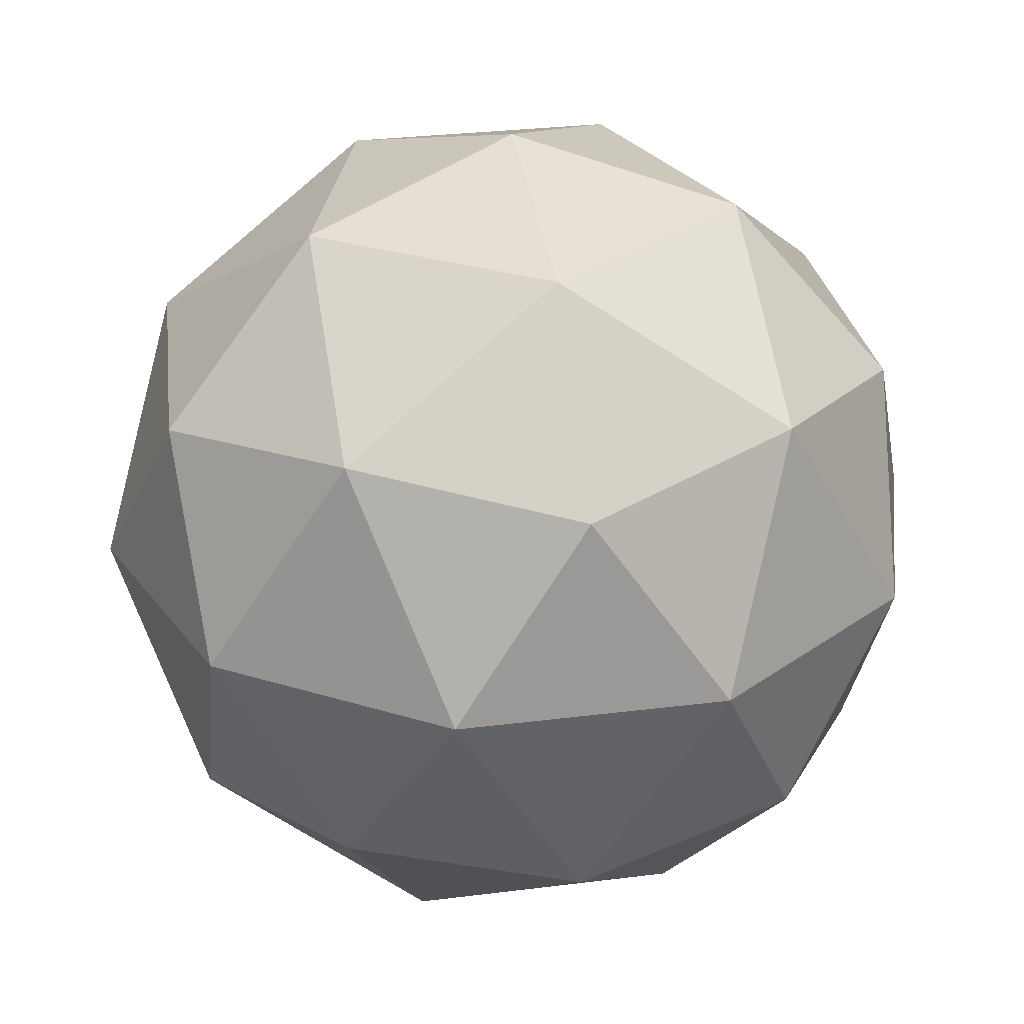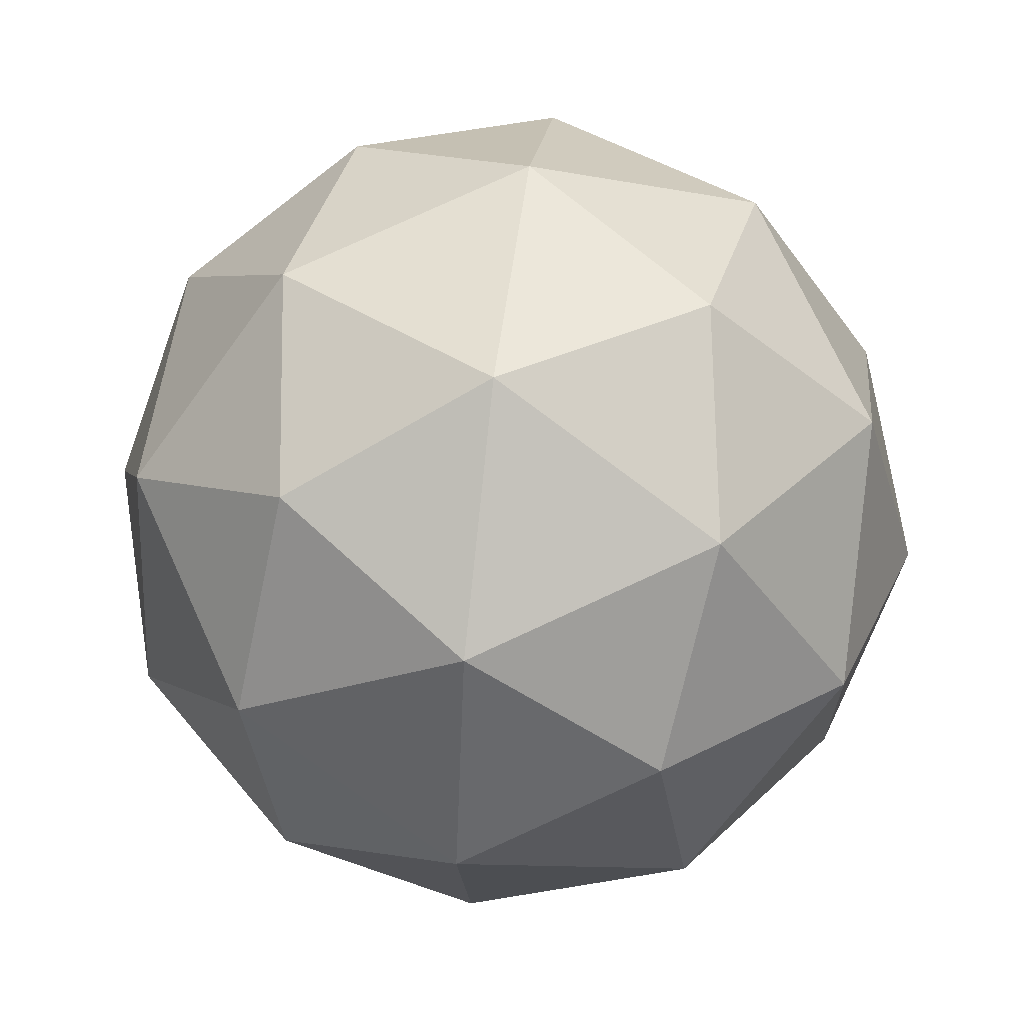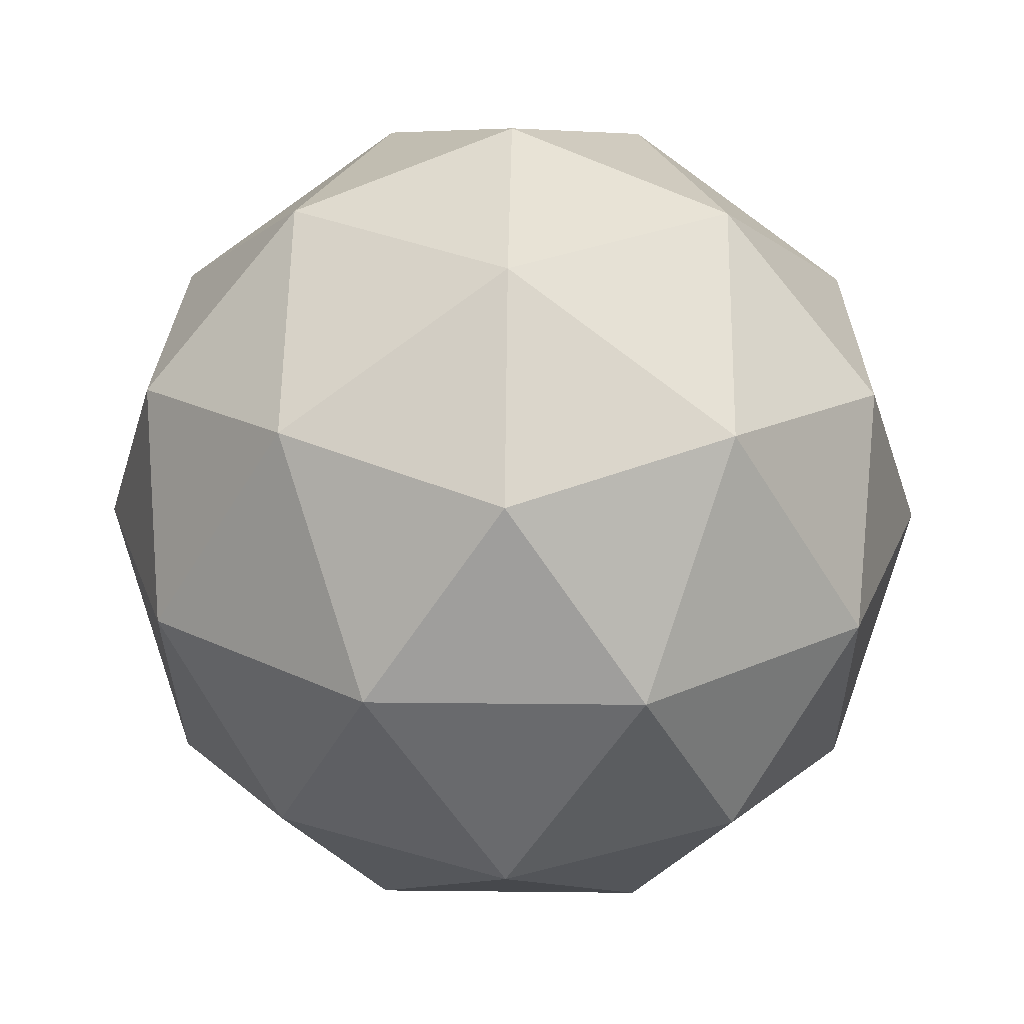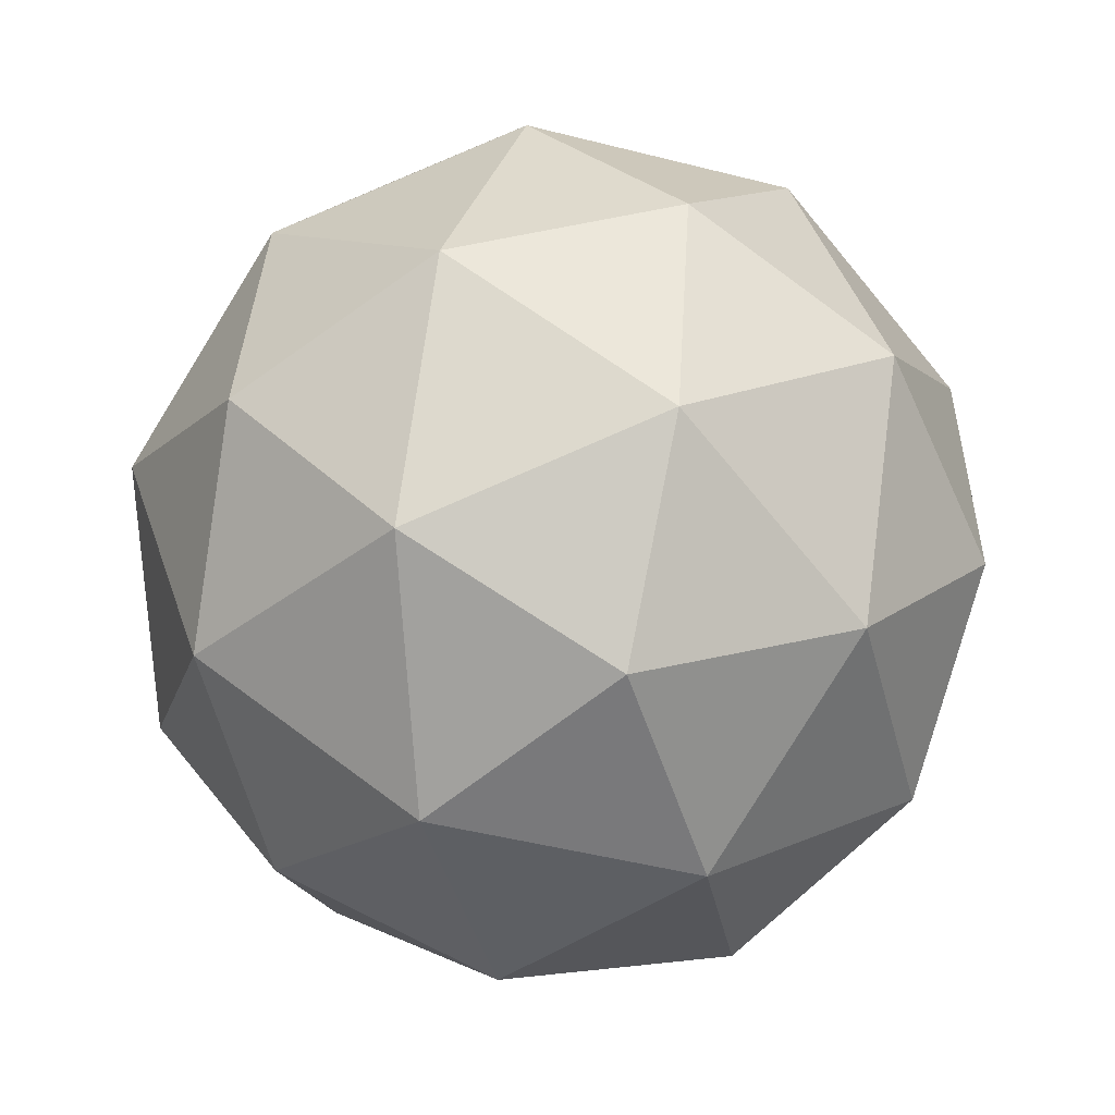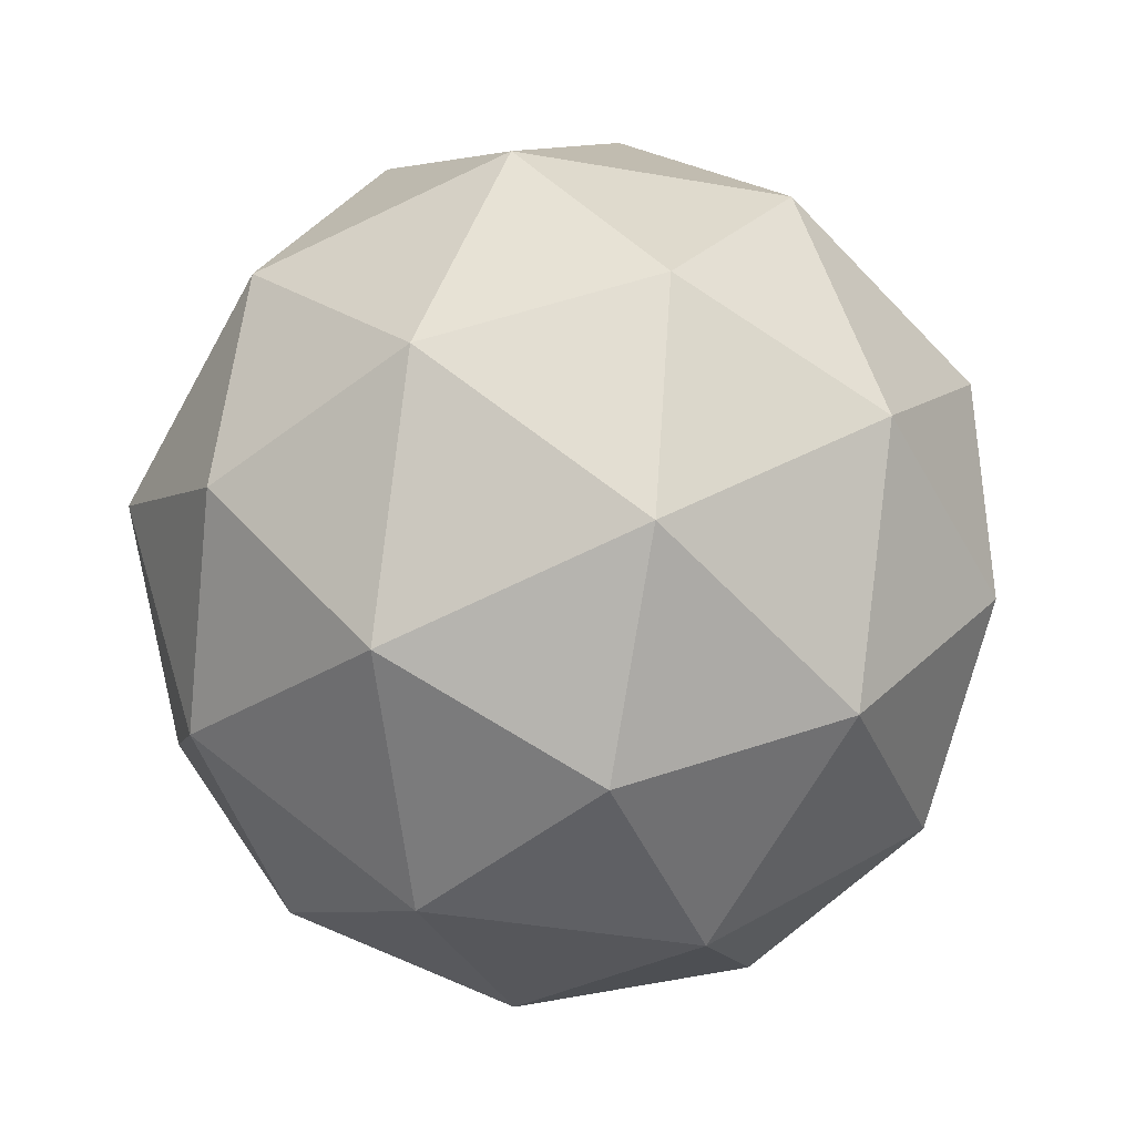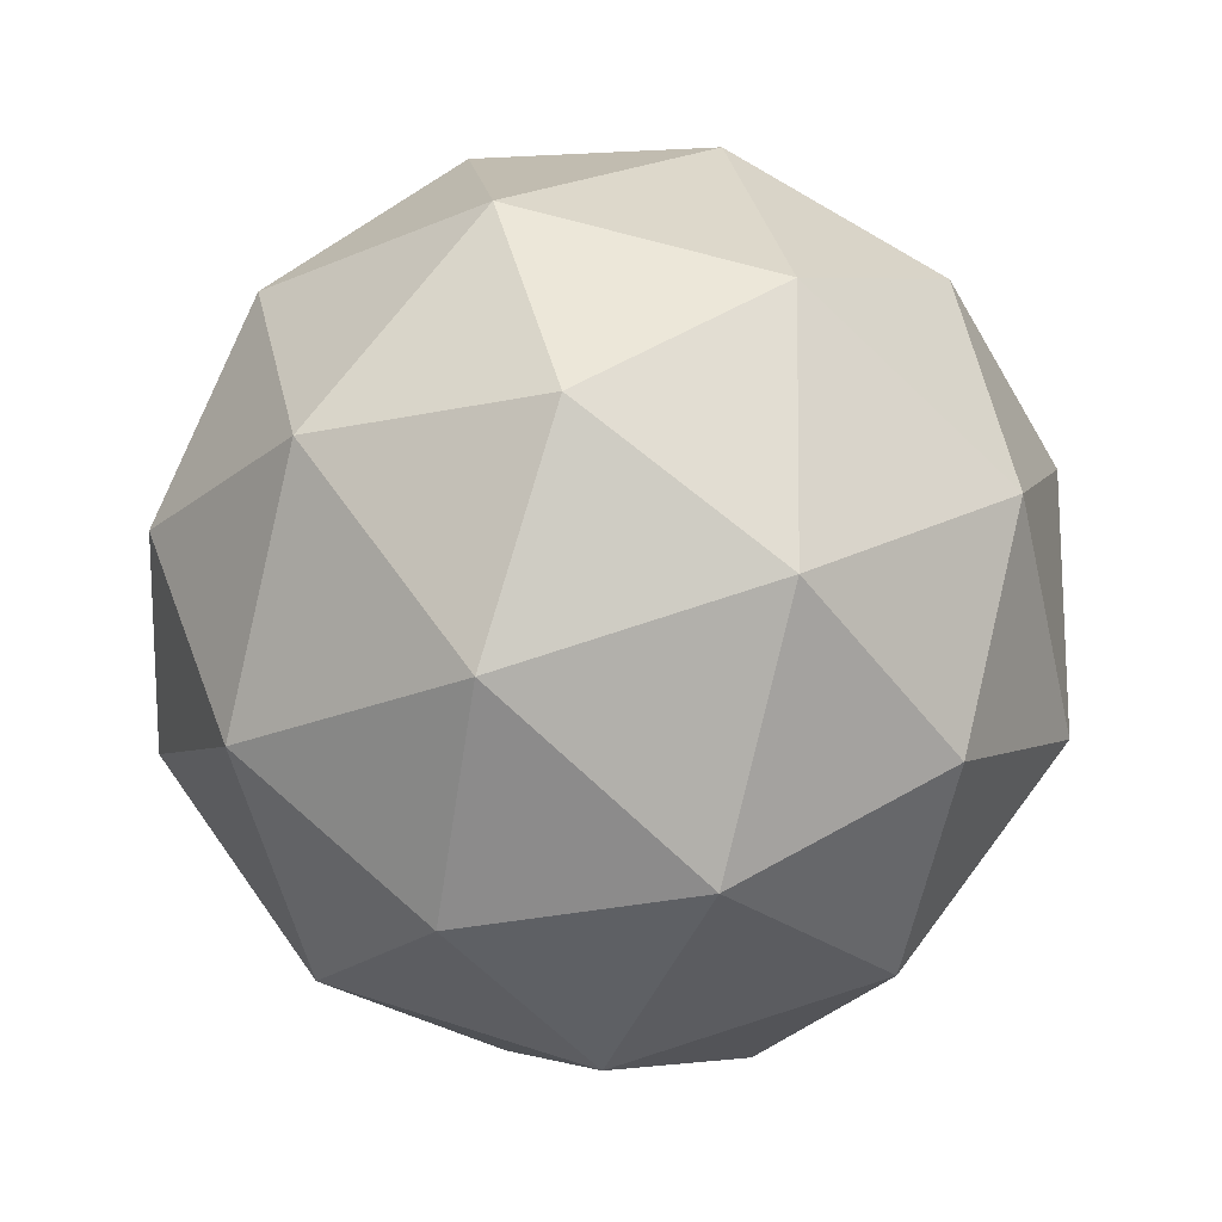
<metadata>
{"format":"obj","ext":"obj","renderer":"f3d","projection":"perspective","resolution":1024,"background":"white","views":[{"elev":28.5,"azim":133.1,"up":"+Z"},{"elev":55.2,"azim":97.4,"up":"+Y"},{"elev":26.1,"azim":145.0,"up":"+Z"},{"elev":60.5,"azim":38.1,"up":"+Y"},{"elev":10.1,"azim":-67.2,"up":"+Y"},{"elev":22.8,"azim":-42.2,"up":"+Y"}]}
</metadata>
<code>
v 0 0 -1
v -0.5257 -0.7236 -0.4472
v -0.8506 0.2764 -0.4472
v 0 0.8944 -0.4472
v 0.8506 0.2764 -0.4472
v 0.5257 -0.7236 -0.4472
v -0.8506 -0.2764 0.4472
v -0.5257 0.7236 0.4472
v 0.5257 0.7236 0.4472
v 0.8506 -0.2764 0.4472
v 0 -0.8944 0.4472
v 0 0 1
v -0.5 0.1625 -0.8507
v -0.309 -0.4253 -0.8507
v -0.809 -0.2629 -0.5257
v 0 -0.8506 -0.5257
v 0.309 -0.4253 -0.8507
v 0 0.5257 -0.8507
v -0.5 0.6882 -0.5257
v 0.5 0.1625 -0.8507
v 0.5 0.6882 -0.5257
v 0.809 -0.2629 -0.5257
v -0.309 -0.9511 0
v 0.309 -0.9511 0
v -1 0 0
v -0.809 -0.5878 0
v -0.309 0.9511 0
v -0.809 0.5878 0
v 0.809 0.5878 0
v 0.309 0.9511 0
v 0.809 -0.5878 0
v 1 0 0
v -0.5 -0.6882 0.5257
v -0.809 0.2629 0.5257
v 0 0.8506 0.5257
v 0.809 0.2629 0.5257
v 0.5 -0.6882 0.5257
v -0.5 -0.1625 0.8507
v 0 -0.5257 0.8507
v -0.309 0.4253 0.8507
v 0.309 0.4253 0.8507
v 0.5 -0.1625 0.8507
v -0.5 0.1625 -0.8507
v -0.5 0.1625 -0.8507
v -0.5 0.1625 -0.8507
v -0.5 0.1625 -0.8507
v -0.5 0.1625 -0.8507
v 0 0 -1
v 0 0 -1
v 0 0 -1
v 0 0 -1
v -0.309 -0.4253 -0.8507
v -0.309 -0.4253 -0.8507
v -0.309 -0.4253 -0.8507
v -0.309 -0.4253 -0.8507
v -0.309 -0.4253 -0.8507
v -0.5257 -0.7236 -0.4472
v -0.5257 -0.7236 -0.4472
v -0.5257 -0.7236 -0.4472
v -0.5257 -0.7236 -0.4472
v -0.809 -0.2629 -0.5257
v -0.809 -0.2629 -0.5257
v -0.809 -0.2629 -0.5257
v -0.809 -0.2629 -0.5257
v -0.809 -0.2629 -0.5257
v -0.8506 0.2764 -0.4472
v -0.8506 0.2764 -0.4472
v -0.8506 0.2764 -0.4472
v -0.8506 0.2764 -0.4472
v 0 -0.8506 -0.5257
v 0 -0.8506 -0.5257
v 0 -0.8506 -0.5257
v 0 -0.8506 -0.5257
v 0 -0.8506 -0.5257
v 0.309 -0.4253 -0.8507
v 0.309 -0.4253 -0.8507
v 0.309 -0.4253 -0.8507
v 0.309 -0.4253 -0.8507
v 0.309 -0.4253 -0.8507
v 0.5257 -0.7236 -0.4472
v 0.5257 -0.7236 -0.4472
v 0.5257 -0.7236 -0.4472
v 0.5257 -0.7236 -0.4472
v 0 0.5257 -0.8507
v 0 0.5257 -0.8507
v 0 0.5257 -0.8507
v 0 0.5257 -0.8507
v 0 0.5257 -0.8507
v -0.5 0.6882 -0.5257
v -0.5 0.6882 -0.5257
v -0.5 0.6882 -0.5257
v -0.5 0.6882 -0.5257
v -0.5 0.6882 -0.5257
v 0 0.8944 -0.4472
v 0 0.8944 -0.4472
v 0 0.8944 -0.4472
v 0 0.8944 -0.4472
v 0.5 0.1625 -0.8507
v 0.5 0.1625 -0.8507
v 0.5 0.1625 -0.8507
v 0.5 0.1625 -0.8507
v 0.5 0.1625 -0.8507
v 0.5 0.6882 -0.5257
v 0.5 0.6882 -0.5257
v 0.5 0.6882 -0.5257
v 0.5 0.6882 -0.5257
v 0.5 0.6882 -0.5257
v 0.8506 0.2764 -0.4472
v 0.8506 0.2764 -0.4472
v 0.8506 0.2764 -0.4472
v 0.8506 0.2764 -0.4472
v 0.809 -0.2629 -0.5257
v 0.809 -0.2629 -0.5257
v 0.809 -0.2629 -0.5257
v 0.809 -0.2629 -0.5257
v 0.809 -0.2629 -0.5257
v -0.309 -0.9511 0
v -0.309 -0.9511 0
v -0.309 -0.9511 0
v -0.309 -0.9511 0
v -0.309 -0.9511 0
v 0.309 -0.9511 0
v 0.309 -0.9511 0
v 0.309 -0.9511 0
v 0.309 -0.9511 0
v 0.309 -0.9511 0
v 0 -0.8944 0.4472
v 0 -0.8944 0.4472
v 0 -0.8944 0.4472
v 0 -0.8944 0.4472
v -1 0 0
v -1 0 0
v -1 0 0
v -1 0 0
v -1 0 0
v -0.809 -0.5878 0
v -0.809 -0.5878 0
v -0.809 -0.5878 0
v -0.809 -0.5878 0
v -0.809 -0.5878 0
v -0.8506 -0.2764 0.4472
v -0.8506 -0.2764 0.4472
v -0.8506 -0.2764 0.4472
v -0.8506 -0.2764 0.4472
v -0.309 0.9511 0
v -0.309 0.9511 0
v -0.309 0.9511 0
v -0.309 0.9511 0
v -0.309 0.9511 0
v -0.809 0.5878 0
v -0.809 0.5878 0
v -0.809 0.5878 0
v -0.809 0.5878 0
v -0.809 0.5878 0
v -0.5257 0.7236 0.4472
v -0.5257 0.7236 0.4472
v -0.5257 0.7236 0.4472
v -0.5257 0.7236 0.4472
v 0.809 0.5878 0
v 0.809 0.5878 0
v 0.809 0.5878 0
v 0.809 0.5878 0
v 0.809 0.5878 0
v 0.309 0.9511 0
v 0.309 0.9511 0
v 0.309 0.9511 0
v 0.309 0.9511 0
v 0.309 0.9511 0
v 0.5257 0.7236 0.4472
v 0.5257 0.7236 0.4472
v 0.5257 0.7236 0.4472
v 0.5257 0.7236 0.4472
v 0.809 -0.5878 0
v 0.809 -0.5878 0
v 0.809 -0.5878 0
v 0.809 -0.5878 0
v 0.809 -0.5878 0
v 1 0 0
v 1 0 0
v 1 0 0
v 1 0 0
v 1 0 0
v 0.8506 -0.2764 0.4472
v 0.8506 -0.2764 0.4472
v 0.8506 -0.2764 0.4472
v 0.8506 -0.2764 0.4472
v -0.5 -0.6882 0.5257
v -0.5 -0.6882 0.5257
v -0.5 -0.6882 0.5257
v -0.5 -0.6882 0.5257
v -0.5 -0.6882 0.5257
v -0.809 0.2629 0.5257
v -0.809 0.2629 0.5257
v -0.809 0.2629 0.5257
v -0.809 0.2629 0.5257
v -0.809 0.2629 0.5257
v 0 0.8506 0.5257
v 0 0.8506 0.5257
v 0 0.8506 0.5257
v 0 0.8506 0.5257
v 0 0.8506 0.5257
v 0.809 0.2629 0.5257
v 0.809 0.2629 0.5257
v 0.809 0.2629 0.5257
v 0.809 0.2629 0.5257
v 0.809 0.2629 0.5257
v 0.5 -0.6882 0.5257
v 0.5 -0.6882 0.5257
v 0.5 -0.6882 0.5257
v 0.5 -0.6882 0.5257
v 0.5 -0.6882 0.5257
v -0.5 -0.1625 0.8507
v -0.5 -0.1625 0.8507
v -0.5 -0.1625 0.8507
v -0.5 -0.1625 0.8507
v -0.5 -0.1625 0.8507
v 0 -0.5257 0.8507
v 0 -0.5257 0.8507
v 0 -0.5257 0.8507
v 0 -0.5257 0.8507
v 0 -0.5257 0.8507
v 0 0 1
v 0 0 1
v 0 0 1
v 0 0 1
v -0.309 0.4253 0.8507
v -0.309 0.4253 0.8507
v -0.309 0.4253 0.8507
v -0.309 0.4253 0.8507
v -0.309 0.4253 0.8507
v 0.309 0.4253 0.8507
v 0.309 0.4253 0.8507
v 0.309 0.4253 0.8507
v 0.309 0.4253 0.8507
v 0.309 0.4253 0.8507
v 0.5 -0.1625 0.8507
v 0.5 -0.1625 0.8507
v 0.5 -0.1625 0.8507
v 0.5 -0.1625 0.8507
v 0.5 -0.1625 0.8507
f 1 52 13
f 2 14 16
f 48 44 18
f 49 85 20
f 50 99 75
f 57 71 23
f 3 15 25
f 4 19 27
f 5 21 29
f 80 22 31
f 59 118 136
f 68 132 150
f 96 146 164
f 110 160 178
f 82 174 122
f 141 33 38
f 155 34 40
f 169 35 41
f 183 36 42
f 127 37 217
f 39 236 12
f 221 208 237
f 207 185 239
f 238 231 224
f 240 203 232
f 202 171 234
f 233 226 223
f 235 198 227
f 197 157 229
f 228 212 222
f 230 193 213
f 192 143 215
f 214 218 225
f 216 188 219
f 187 129 220
f 24 209 11
f 126 175 210
f 173 184 211
f 32 204 10
f 182 161 205
f 159 170 206
f 30 199 9
f 168 147 200
f 145 156 201
f 28 194 8
f 154 133 195
f 131 142 196
f 26 189 7
f 140 119 190
f 117 128 191
f 176 179 186
f 177 113 180
f 112 109 181
f 162 165 172
f 163 104 166
f 103 95 167
f 148 151 158
f 149 90 152
f 89 67 153
f 134 137 144
f 135 62 138
f 61 58 139
f 120 123 130
f 121 72 124
f 70 81 125
f 17 114 6
f 79 100 115
f 98 108 116
f 101 105 111
f 102 86 106
f 84 94 107
f 87 91 97
f 88 45 92
f 43 66 93
f 73 76 83
f 74 53 77
f 56 51 78
f 46 63 69
f 47 54 64
f 55 60 65

</code>
